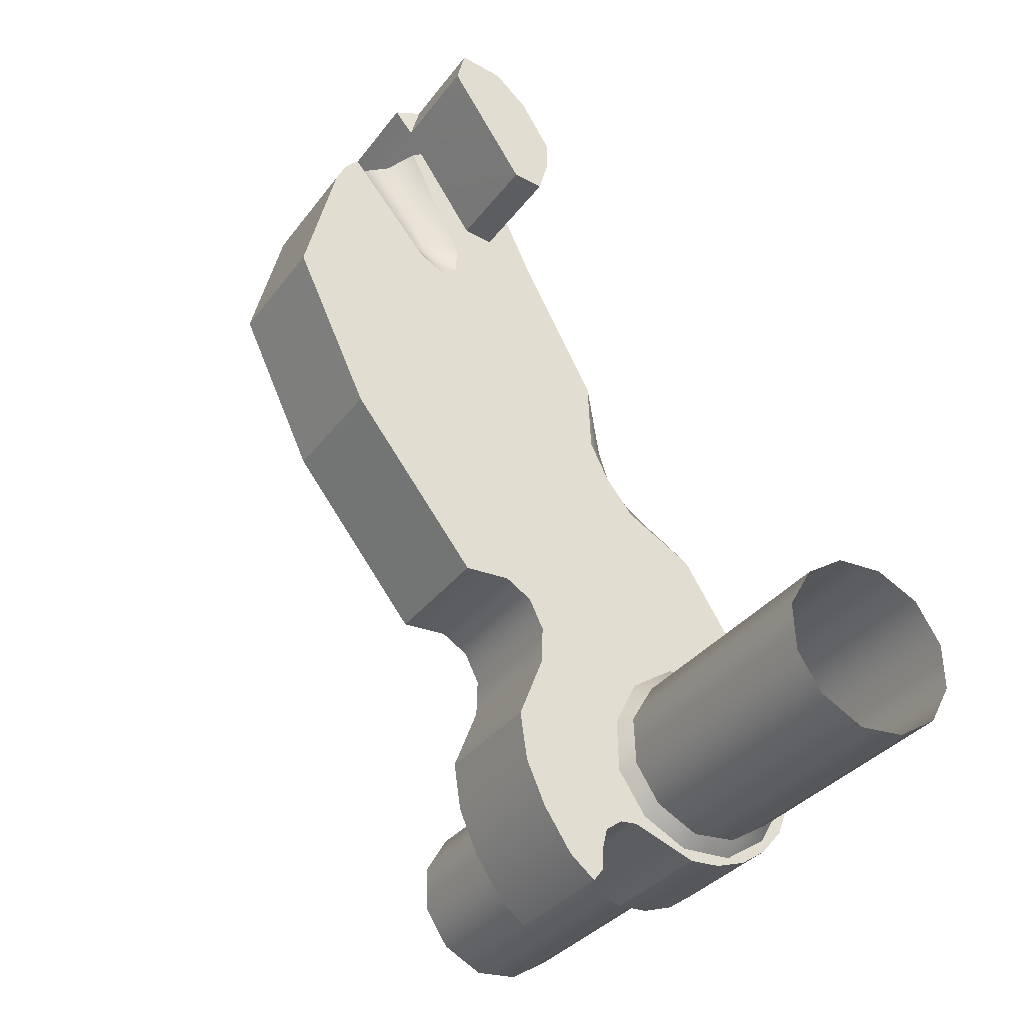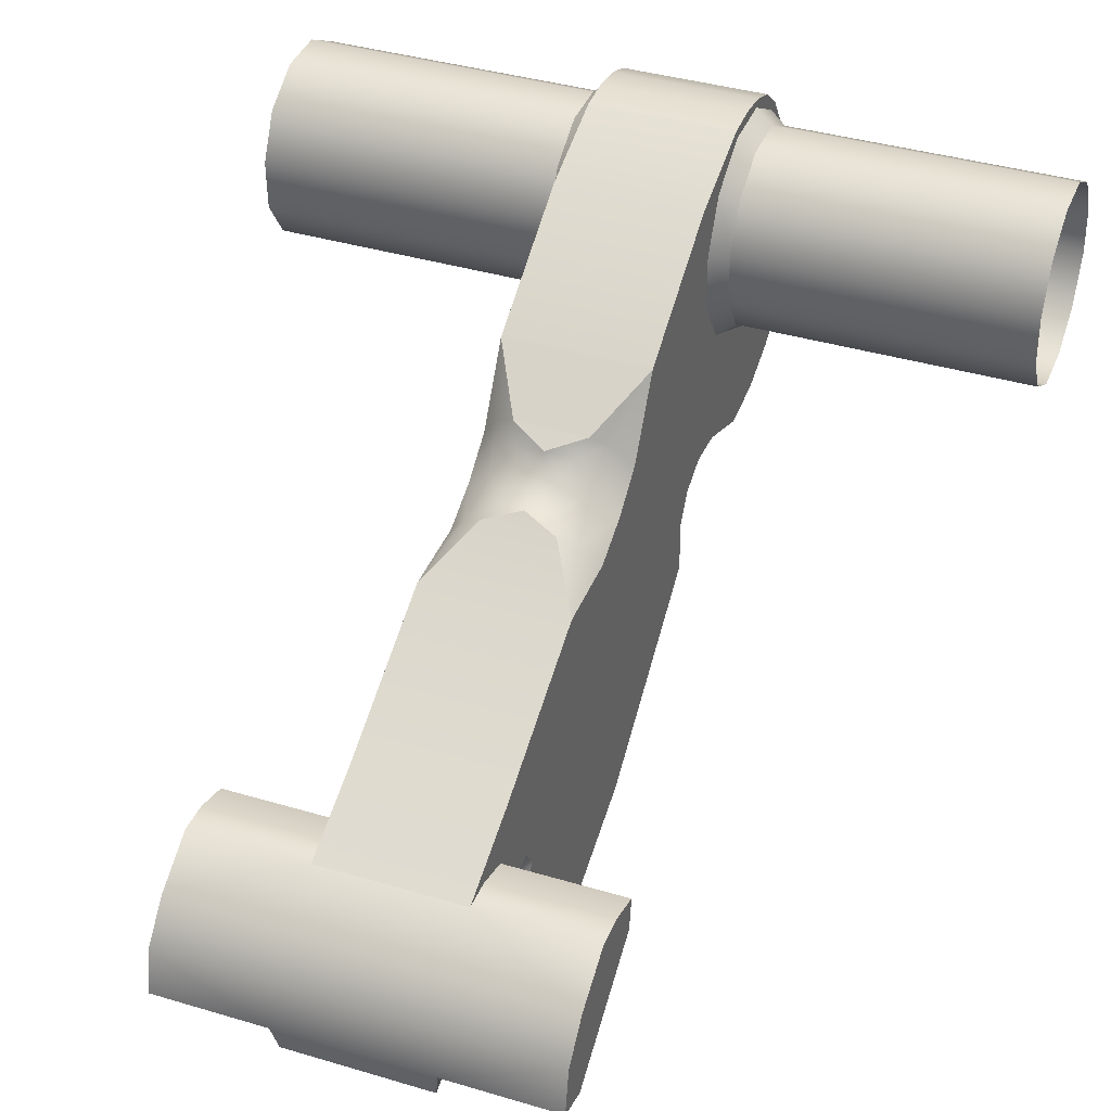
<metadata>
{"format":"obj","ext":"obj","renderer":"f3d","projection":"perspective","resolution":1024,"background":"white","views":[{"elev":-32.6,"azim":59.6,"up":"+Z"},{"elev":38.0,"azim":20.9,"up":"+Y"}]}
</metadata>
<code>
o hammer_LOD0
v -0.003118 -0.3726 0.006501
v -0.003218 -0.3722 0.007894
v -0.003018 -0.3734 0.007605
v 0.003082 -0.3726 0.006501
v 0.002982 -0.3734 0.007605
v 0.003182 -0.3722 0.007894
v -0.003218 -0.3722 0.007894
v -0.007918 -0.3722 0.007894
v -0.007918 -0.3703 0.007585
v 0.007882 -0.3703 0.007585
v 0.007882 -0.3688 0.006295
v -0.007918 -0.3688 0.006295
v 0.003182 -0.3722 0.007894
v 0.007882 -0.3722 0.007894
v -0.003018 -0.3734 0.007605
v 0.002982 -0.3734 0.007605
v 0.002982 -0.3675 0.004213
v 0.007882 -0.3675 0.004213
v 0.007882 -0.3675 0.002948
v 0.002982 -0.3675 0.002948
v 0.002982 -0.3679 0.001428
v 0.007882 -0.3679 0.001428
v -0.003018 -0.3675 0.004213
v -0.007918 -0.3675 0.004213
v -0.007918 -0.3675 0.002948
v -0.003018 -0.3675 0.002948
v -0.003018 -0.3679 0.001428
v -0.007918 -0.3679 0.001428
v -0.003018 -0.3692 0.001613
v -0.003018 -0.3679 0.001428
v -0.007918 -0.3692 0.001613
v -0.007918 -0.3679 0.001428
v -0.01592 -0.3527 -0.02362
v -0.01592 -0.3526 -0.02571
v -0.003718 -0.3527 -0.02362
v -0.003718 -0.3526 -0.02571
v -0.01592 -0.3536 -0.02751
v -0.003718 -0.3536 -0.02751
v -0.01592 -0.3554 -0.02866
v -0.003718 -0.3554 -0.02866
v -0.01592 -0.3575 -0.02883
v -0.003718 -0.3575 -0.02883
v -0.003718 -0.3594 -0.02779
v -0.01592 -0.3594 -0.02779
v -0.01592 -0.3605 -0.02605
v -0.003718 -0.3605 -0.02605
v -0.003718 -0.3606 -0.02387
v -0.01592 -0.3606 -0.02387
v -0.003718 -0.3596 -0.02203
v -0.01592 -0.3596 -0.02203
v -0.003718 -0.3578 -0.02092
v -0.01592 -0.3578 -0.02092
v -0.01592 -0.3557 -0.02085
v -0.003718 -0.3557 -0.02085
v -0.003718 -0.3538 -0.02179
v -0.01592 -0.3538 -0.02179
v -0.003718 -0.3527 -0.02362
v -0.01592 -0.3527 -0.02362
v 0.007882 -0.3722 0.007894
v 0.007882 -0.3703 0.007585
v 0.007882 -0.3726 0.006501
v 0.007882 -0.3688 0.006295
v 0.007882 -0.3692 0.001613
v 0.007882 -0.3675 0.004213
v 0.007882 -0.3679 0.001428
v 0.007882 -0.3675 0.002948
v -0.003018 -0.378 -0.003671
v 0.002982 -0.378 -0.003671
v -0.003018 -0.3747 -0.01068
v 0.002982 -0.3747 -0.01068
v -0.003018 -0.3754 0.003423
v 0.002982 -0.3754 0.003423
v -0.003018 -0.3761 0.002788
v 0.002982 -0.3761 0.002788
v -0.003018 -0.3765 0.0019
v 0.002982 -0.3765 0.0019
v -0.003018 -0.378 -0.003671
v -0.003018 -0.3765 0.0019
v 0.002982 -0.378 -0.003671
v 0.002982 -0.3765 0.0019
v -0.003018 -0.3517 -0.0233
v 0.002982 -0.3517 -0.0233
v -0.003018 -0.3532 -0.01957
v 0.002982 -0.3532 -0.01957
v -0.003018 -0.3568 -0.01402
v 0.002982 -0.3568 -0.01402
v -0.001518 -0.3585 -0.01144
v 0.001482 -0.3585 -0.01144
v -1.8e-05 -0.359 -0.01065
v 0.001482 -0.3607 -0.008062
v -0.001518 -0.3607 -0.008062
v -1.8e-05 -0.3603 -0.008661
v -0.003018 -0.3622 -0.005633
v 0.002982 -0.3622 -0.005633
v -0.003018 -0.3657 0.000678
v 0.002982 -0.3657 0.000678
v -0.003018 -0.3675 0.004213
v 0.002982 -0.3675 0.004213
v 0.002982 -0.3692 0.001613
v 0.002982 -0.3719 0.00546
v 0.007882 -0.3692 0.001613
v 0.007882 -0.3726 0.006501
v 0.003082 -0.3726 0.006501
v -0.003018 -0.3719 0.00546
v -0.003118 -0.3726 0.006501
v 0.002982 -0.3734 0.007605
v -0.003018 -0.3734 0.007605
v -0.007918 -0.3726 0.006501
v -0.007918 -0.3692 0.001613
v -0.003018 -0.3692 0.001613
v 0.002982 -0.3689 -0.01802
v -0.003018 -0.3689 -0.01802
v 0.002982 -0.3747 -0.01068
v -0.003018 -0.3747 -0.01068
v 0.002982 -0.3572 -0.02981
v -0.003018 -0.3572 -0.02981
v 0.002982 -0.3602 -0.02868
v -0.003018 -0.3602 -0.02868
v -0.003018 -0.361 -0.02874
v 0.002982 -0.361 -0.02874
v 0.002982 -0.3617 -0.02932
v -0.003018 -0.3617 -0.02932
v -0.003018 -0.362 -0.03024
v 0.002982 -0.362 -0.03024
v 0.002982 -0.362 -0.03131
v -0.003018 -0.362 -0.03131
v 0.002982 -0.3662 -0.02468
v -0.003018 -0.3662 -0.02468
v 0.002982 -0.365 -0.02177
v -0.003018 -0.365 -0.02177
v 0.002982 -0.365 -0.02006
v -0.003018 -0.365 -0.02006
v 0.002982 -0.3656 -0.01871
v -0.003018 -0.3656 -0.01871
v 0.002982 -0.3668 -0.01795
v -0.003018 -0.3668 -0.01795
v 0.002982 -0.3689 -0.01802
v -0.003018 -0.3689 -0.01802
v 0.002982 -0.3517 -0.0233
v -0.003018 -0.3517 -0.0233
v 0.002982 -0.3516 -0.02463
v -0.003018 -0.3516 -0.02463
v 0.002982 -0.3518 -0.02605
v -0.003018 -0.3518 -0.02605
v 0.002982 -0.3522 -0.02726
v -0.003018 -0.3522 -0.02726
v 0.002982 -0.3532 -0.02843
v -0.003018 -0.3532 -0.02843
v 0.002982 -0.3544 -0.02926
v -0.003018 -0.3544 -0.02926
v 0.002982 -0.3558 -0.02974
v -0.003018 -0.3558 -0.02974
v 0.002982 -0.3572 -0.02981
v -0.003018 -0.3572 -0.02981
v -0.007918 -0.3722 0.007894
v -0.007918 -0.3726 0.006501
v -0.007918 -0.3703 0.007585
v -0.007918 -0.3692 0.001613
v -0.007918 -0.3688 0.006295
v -0.007918 -0.3679 0.001428
v -0.007918 -0.3675 0.004213
v -0.007918 -0.3675 0.002948
v -0.002018 -0.3745 0.003932
v 0.002982 -0.3754 0.003423
v -0.003018 -0.3754 0.003423
v -0.002118 -0.3732 0.004696
v 0.001982 -0.3745 0.003932
v -0.003018 -0.3719 0.00546
v -0.003018 -0.3723 0.005206
v 0.001982 -0.3732 0.004696
v 0.002982 -0.3719 0.00546
v 0.002982 -0.3723 0.005206
v -0.003018 -0.3662 -0.02468
v 0.002982 -0.3662 -0.02468
v -0.003018 -0.3658 -0.0269
v 0.002982 -0.3658 -0.0269
v 0.002982 -0.3649 -0.02892
v -0.003018 -0.3649 -0.02892
v 0.002982 -0.3636 -0.0309
v -0.003018 -0.3636 -0.0309
v 0.002982 -0.3625 -0.03188
v -0.003018 -0.3625 -0.03188
v 0.002982 -0.3717 -0.000927
v 0.002982 -0.3761 0.002788
v 0.002982 -0.3754 0.003423
v 0.002982 -0.3765 0.0019
v 0.002982 -0.3599 -0.01223
v 0.002982 -0.3612 -0.01066
v 0.002982 -0.3706 -0.001586
v 0.002982 -0.3621 -0.008858
v 0.002982 -0.3698 -0.001109
v 0.002982 -0.358 -0.02035
v 0.002982 -0.378 -0.003671
v 0.002982 -0.3568 -0.01402
v 0.002982 -0.3747 -0.01068
v 0.002982 -0.3679 0.001428
v 0.002982 -0.3622 -0.005633
v 0.002982 -0.3698 6.1e-05
v 0.002982 -0.3657 0.000678
v 0.002982 -0.3675 0.002948
v 0.002982 -0.3675 0.004213
v 0.002982 -0.3692 0.001613
v 0.002982 -0.3723 0.005206
v 0.002982 -0.3719 0.00546
v 0.002982 -0.3556 -0.02028
v 0.002982 -0.3532 -0.01957
v 0.002982 -0.3535 -0.02135
v 0.002982 -0.3517 -0.0233
v 0.002982 -0.3521 -0.02343
v 0.002982 -0.3516 -0.02463
v 0.002982 -0.352 -0.02583
v 0.002982 -0.3518 -0.02605
v 0.002982 -0.3522 -0.02726
v 0.002982 -0.3532 -0.02792
v 0.002982 -0.3532 -0.02843
v 0.002982 -0.3544 -0.02926
v 0.002982 -0.3552 -0.02923
v 0.002982 -0.3558 -0.02974
v 0.002982 -0.3576 -0.0293
v 0.002982 -0.3572 -0.02981
v 0.002982 -0.3602 -0.02868
v 0.002982 -0.3597 -0.0282
v 0.002982 -0.361 -0.02621
v 0.002982 -0.365 -0.02177
v 0.002982 -0.361 -0.02874
v 0.002982 -0.3611 -0.02381
v 0.002982 -0.3617 -0.02932
v 0.002982 -0.36 -0.02166
v 0.002982 -0.3662 -0.02468
v 0.002982 -0.3658 -0.0269
v 0.002982 -0.3649 -0.02892
v 0.002982 -0.362 -0.03024
v 0.002982 -0.3636 -0.0309
v 0.002982 -0.362 -0.03131
v 0.002982 -0.3625 -0.03188
v 0.002982 -0.365 -0.02006
v 0.002982 -0.3656 -0.01871
v 0.002982 -0.3668 -0.01795
v 0.002982 -0.3689 -0.01802
v -0.003118 -0.3726 0.006501
v -0.007918 -0.3726 0.006501
v -0.003218 -0.3722 0.007894
v -0.007918 -0.3722 0.007894
v -0.003018 -0.3625 -0.03188
v 0.002982 -0.3625 -0.03188
v -0.003018 -0.362 -0.03131
v 0.002982 -0.362 -0.03131
v -0.003018 -0.362 -0.03131
v -0.003018 -0.3636 -0.0309
v -0.003018 -0.3625 -0.03188
v -0.003018 -0.362 -0.03024
v -0.003018 -0.3649 -0.02892
v -0.003018 -0.3617 -0.02932
v -0.003018 -0.3658 -0.0269
v -0.003018 -0.3662 -0.02468
v -0.003018 -0.365 -0.02177
v -0.003018 -0.3611 -0.02381
v -0.003018 -0.361 -0.02874
v -0.003018 -0.361 -0.02621
v -0.003018 -0.36 -0.02166
v -0.003018 -0.3602 -0.02868
v -0.003018 -0.3597 -0.0282
v -0.003018 -0.3576 -0.0293
v -0.003018 -0.3572 -0.02981
v -0.003018 -0.3558 -0.02974
v -0.003018 -0.3552 -0.02923
v -0.003018 -0.3544 -0.02926
v -0.003018 -0.3532 -0.02792
v -0.003018 -0.3532 -0.02843
v -0.003018 -0.3522 -0.02726
v -0.003018 -0.352 -0.02583
v -0.003018 -0.3518 -0.02605
v -0.003018 -0.3516 -0.02463
v -0.003018 -0.3521 -0.02343
v -0.003018 -0.3517 -0.0233
v -0.003018 -0.3535 -0.02135
v -0.003018 -0.3532 -0.01957
v -0.003018 -0.3556 -0.02028
v -0.003018 -0.3568 -0.01402
v -0.003018 -0.358 -0.02035
v -0.003018 -0.3599 -0.01223
v -0.003018 -0.3612 -0.01066
v -0.003018 -0.3621 -0.008858
v -0.003018 -0.365 -0.02006
v -0.003018 -0.3656 -0.01871
v -0.003018 -0.3668 -0.01795
v -0.003018 -0.3706 -0.001586
v -0.003018 -0.3717 -0.000927
v -0.003018 -0.3689 -0.01802
v -0.003018 -0.3698 -0.001109
v -0.003018 -0.3747 -0.01068
v -0.003018 -0.3679 0.001428
v -0.003018 -0.3622 -0.005633
v -0.003018 -0.3698 6.1e-05
v -0.003018 -0.3657 0.000678
v -0.003018 -0.3675 0.002948
v -0.003018 -0.3675 0.004213
v -0.003018 -0.3692 0.001613
v -0.003018 -0.3723 0.005206
v -0.003018 -0.3719 0.00546
v -0.003018 -0.3765 0.0019
v -0.003018 -0.378 -0.003671
v -0.003018 -0.3761 0.002788
v -0.003018 -0.3754 0.003423
v 0.003082 -0.3726 0.006501
v 0.003182 -0.3722 0.007894
v 0.007882 -0.3726 0.006501
v 0.007882 -0.3722 0.007894
v 0.002982 -0.3692 0.001613
v 0.007882 -0.3692 0.001613
v 0.002982 -0.3679 0.001428
v 0.007882 -0.3679 0.001428
v 0.01578 -0.3527 -0.02362
v 0.003682 -0.3527 -0.02362
v 0.01578 -0.3526 -0.02571
v 0.003682 -0.3526 -0.02571
v 0.01578 -0.3536 -0.02751
v 0.003682 -0.3536 -0.02751
v 0.01578 -0.3554 -0.02866
v 0.003682 -0.3554 -0.02866
v 0.01578 -0.3575 -0.02883
v 0.003682 -0.3575 -0.02883
v 0.003682 -0.3594 -0.02779
v 0.01578 -0.3594 -0.02779
v 0.01578 -0.3605 -0.02605
v 0.003682 -0.3605 -0.02605
v 0.003682 -0.3606 -0.02387
v 0.01578 -0.3606 -0.02387
v 0.003682 -0.3596 -0.02203
v 0.01578 -0.3596 -0.02203
v 0.003682 -0.3578 -0.02092
v 0.01578 -0.3578 -0.02092
v 0.01578 -0.3557 -0.02085
v 0.003682 -0.3557 -0.02085
v 0.003682 -0.3538 -0.02179
v 0.01578 -0.3538 -0.02179
v 0.003682 -0.3527 -0.02362
v 0.01578 -0.3527 -0.02362
v 0.001982 -0.3745 0.003932
v 0.002282 -0.3716 -4.1e-05
v 0.002982 -0.3754 0.003423
v 0.001982 -0.3732 0.004696
v 0.002982 -0.3717 -0.000927
v 0.002282 -0.3708 0.000436
v 0.002982 -0.3723 0.005206
v 0.002982 -0.3698 6.1e-05
v 0.002582 -0.3705 -0.000606
v 0.002982 -0.3698 -0.001109
v 0.002582 -0.3708 -0.000828
v 0.002982 -0.3706 -0.001586
v -0.002118 -0.3732 0.004696
v -0.002318 -0.3708 0.000436
v -0.003018 -0.3723 0.005206
v -0.003018 -0.3698 6.1e-05
v -0.002318 -0.3716 -4.1e-05
v -0.002018 -0.3745 0.003932
v -0.003018 -0.3754 0.003423
v -0.003018 -0.3717 -0.000927
v -0.002718 -0.3708 -0.000828
v -0.003018 -0.3706 -0.001586
v -0.002718 -0.3705 -0.000606
v -0.003018 -0.3698 -0.001109
v 0.003682 -0.3526 -0.02571
v 0.002982 -0.352 -0.02583
v 0.003682 -0.3536 -0.02751
v 0.003682 -0.3527 -0.02362
v 0.002982 -0.3532 -0.02792
v 0.002982 -0.3521 -0.02343
v 0.003682 -0.3554 -0.02866
v 0.002982 -0.3552 -0.02923
v 0.003682 -0.3575 -0.02883
v 0.002982 -0.3576 -0.0293
v 0.003682 -0.3594 -0.02779
v 0.002982 -0.3597 -0.0282
v 0.002982 -0.3535 -0.02135
v 0.003682 -0.3538 -0.02179
v 0.003682 -0.3557 -0.02085
v 0.002982 -0.3556 -0.02028
v 0.003682 -0.3578 -0.02092
v 0.002982 -0.358 -0.02035
v 0.003682 -0.3596 -0.02203
v 0.002982 -0.36 -0.02166
v 0.003682 -0.3606 -0.02387
v 0.002982 -0.3611 -0.02381
v 0.003682 -0.3605 -0.02605
v 0.002982 -0.361 -0.02621
v -0.003718 -0.3538 -0.02179
v -0.003718 -0.3527 -0.02362
v -0.003018 -0.3535 -0.02135
v -0.003718 -0.3557 -0.02085
v -0.003018 -0.3521 -0.02343
v -0.003018 -0.3556 -0.02028
v -0.003718 -0.3578 -0.02092
v -0.003018 -0.358 -0.02035
v -0.003718 -0.3596 -0.02203
v -0.003018 -0.36 -0.02166
v -0.003718 -0.3606 -0.02387
v -0.003018 -0.3611 -0.02381
v -0.003018 -0.352 -0.02583
v -0.003718 -0.3526 -0.02571
v -0.003718 -0.3536 -0.02751
v -0.003018 -0.3532 -0.02792
v -0.003718 -0.3554 -0.02866
v -0.003018 -0.3552 -0.02923
v -0.003718 -0.3575 -0.02883
v -0.003018 -0.3576 -0.0293
v -0.003718 -0.3594 -0.02779
v -0.003018 -0.3597 -0.0282
v -0.003718 -0.3605 -0.02605
v -0.003018 -0.361 -0.02621
v 0.002982 -0.3568 -0.01402
v 0.002982 -0.3599 -0.01223
v 0.002182 -0.3589 -0.01179
v 0.001482 -0.3585 -0.01144
v 0.001882 -0.3604 -0.01027
v 0.002982 -0.3612 -0.01066
v 0.001082 -0.3592 -0.01084
v -1.8e-05 -0.359 -0.01065
v 0.002182 -0.3612 -0.008443
v 0.002982 -0.3621 -0.008858
v 0.002982 -0.3622 -0.005633
v 0.001482 -0.3607 -0.008062
v 0.000982 -0.3605 -0.009041
v -1.8e-05 -0.3603 -0.008661
v 0.000782 -0.3599 -0.01002
v -1.8e-05 -0.3595 -0.0104
v -1.8e-05 -0.3602 -0.009262
v -0.001118 -0.3592 -0.01084
v -0.001518 -0.3585 -0.01144
v -1.8e-05 -0.3599 -0.009893
v -0.000918 -0.3599 -0.01002
v -0.001118 -0.3605 -0.009041
v -0.001518 -0.3607 -0.008062
v -0.002318 -0.3589 -0.01179
v -0.003018 -0.3568 -0.01402
v -0.003018 -0.3599 -0.01223
v -0.002018 -0.3604 -0.01027
v -0.003018 -0.3612 -0.01066
v -0.002318 -0.3612 -0.008443
v -0.003018 -0.3622 -0.005633
v -0.003018 -0.3621 -0.008858
f 3 2 1
f 6 5 4
f 9 8 7
f 7 10 9
f 11 9 10
f 9 11 12
f 10 7 13
f 14 10 13
f 15 13 7
f 13 15 16
f 17 12 11
f 17 11 18
f 19 17 18
f 17 19 20
f 19 21 20
f 21 19 22
f 12 17 23
f 12 23 24
f 23 25 24
f 25 23 26
f 27 25 26
f 25 27 28
f 31 30 29
f 30 31 32
f 35 34 33
f 34 35 36
f 36 37 34
f 37 36 38
f 38 39 37
f 39 38 40
f 40 41 39
f 41 40 42
f 43 41 42
f 41 43 44
f 43 45 44
f 45 43 46
f 47 45 46
f 45 47 48
f 49 48 47
f 48 49 50
f 51 50 49
f 50 51 52
f 51 53 52
f 53 51 54
f 55 53 54
f 53 55 56
f 57 56 55
f 56 57 58
f 61 60 59
f 60 61 62
f 63 62 61
f 62 63 64
f 65 64 63
f 64 65 66
f 69 68 67
f 68 69 70
f 73 72 71
f 72 73 74
f 75 74 73
f 74 75 76
f 79 78 77
f 78 79 80
f 83 82 81
f 82 83 84
f 85 84 83
f 84 85 86
f 87 86 85
f 86 87 88
f 89 88 87
f 92 91 90
f 93 90 91
f 90 93 94
f 95 94 93
f 94 95 96
f 97 96 95
f 96 97 98
f 101 100 99
f 100 101 102
f 100 102 103
f 103 104 100
f 104 103 105
f 106 105 103
f 105 106 107
f 108 104 105
f 109 104 108
f 104 109 110
f 113 112 111
f 112 113 114
f 117 116 115
f 116 117 118
f 117 119 118
f 119 117 120
f 121 119 120
f 119 121 122
f 121 123 122
f 123 121 124
f 125 123 124
f 123 125 126
f 129 128 127
f 128 129 130
f 131 130 129
f 130 131 132
f 133 132 131
f 132 133 134
f 135 134 133
f 134 135 136
f 137 136 135
f 136 137 138
f 141 140 139
f 140 141 142
f 143 142 141
f 142 143 144
f 145 144 143
f 144 145 146
f 147 146 145
f 146 147 148
f 149 148 147
f 148 149 150
f 151 150 149
f 150 151 152
f 153 152 151
f 152 153 154
f 157 156 155
f 156 157 158
f 159 158 157
f 158 159 160
f 161 160 159
f 160 161 162
f 165 164 163
f 163 164 166
f 167 166 164
f 168 166 167
f 169 166 168
f 170 168 167
f 171 168 170
f 172 171 170
f 175 174 173
f 174 175 176
f 175 177 176
f 177 175 178
f 178 179 177
f 179 178 180
f 180 181 179
f 181 180 182
f 185 184 183
f 184 186 183
f 186 187 183
f 188 183 187
f 189 183 188
f 190 189 188
f 191 189 190
f 192 187 186
f 193 192 186
f 194 187 192
f 193 195 192
f 196 191 190
f 197 196 190
f 198 191 196
f 199 196 197
f 200 196 199
f 201 200 199
f 202 198 196
f 203 198 202
f 204 203 202
f 205 194 192
f 206 194 205
f 207 206 205
f 208 206 207
f 209 208 207
f 208 209 210
f 209 211 210
f 210 211 212
f 212 211 213
f 211 214 213
f 213 214 215
f 215 214 216
f 214 217 216
f 216 217 218
f 217 219 218
f 218 219 220
f 220 219 221
f 219 222 221
f 222 223 221
f 221 223 224
f 225 221 224
f 223 226 224
f 227 225 224
f 226 228 224
f 229 227 224
f 230 227 229
f 231 227 230
f 232 227 231
f 233 232 231
f 234 232 233
f 235 234 233
f 224 228 236
f 236 228 237
f 237 228 238
f 192 238 228
f 195 238 192
f 239 238 195
f 242 241 240
f 241 242 243
f 246 245 244
f 245 246 247
f 250 249 248
f 248 249 251
f 249 252 251
f 251 252 253
f 252 254 253
f 254 255 253
f 255 256 253
f 256 257 253
f 253 257 258
f 259 258 257
f 260 257 256
f 261 258 259
f 262 261 259
f 263 261 262
f 264 261 263
f 265 264 263
f 266 265 263
f 267 265 266
f 268 267 266
f 269 267 268
f 270 269 268
f 271 270 268
f 272 270 271
f 273 272 271
f 274 273 271
f 275 273 274
f 274 276 275
f 275 276 277
f 276 278 277
f 277 278 279
f 278 280 279
f 279 280 256
f 280 260 256
f 281 279 256
f 281 256 282
f 282 256 283
f 284 283 256
f 285 283 284
f 286 283 285
f 287 283 286
f 288 287 286
f 289 288 286
f 290 283 287
f 291 288 289
f 292 283 290
f 293 283 292
f 294 292 290
f 295 293 292
f 296 295 292
f 297 295 296
f 298 292 294
f 299 298 294
f 300 298 299
f 301 288 291
f 302 301 291
f 303 288 301
f 304 288 303
f 307 306 305
f 306 307 308
f 311 310 309
f 310 311 312
f 315 314 313
f 314 315 316
f 317 316 315
f 316 317 318
f 319 318 317
f 318 319 320
f 321 320 319
f 320 321 322
f 321 323 322
f 323 321 324
f 325 323 324
f 323 325 326
f 325 327 326
f 327 325 328
f 328 329 327
f 329 328 330
f 330 331 329
f 331 330 332
f 333 331 332
f 331 333 334
f 333 335 334
f 335 333 336
f 336 337 335
f 337 336 338
f 341 340 339
f 340 342 339
f 340 341 343
f 342 340 344
f 344 345 342
f 345 344 346
f 347 346 344
f 340 347 344
f 346 347 348
f 343 349 340
f 347 340 349
f 349 348 347
f 349 343 350
f 348 349 350
f 353 352 351
f 352 353 354
f 355 351 352
f 351 355 356
f 355 357 356
f 357 355 358
f 359 358 355
f 352 359 355
f 358 359 360
f 354 361 352
f 359 352 361
f 361 360 359
f 361 354 362
f 360 361 362
f 365 364 363
f 364 366 363
f 364 365 367
f 366 364 368
f 369 367 365
f 367 369 370
f 371 370 369
f 370 371 372
f 373 372 371
f 372 373 374
f 375 366 368
f 366 375 376
f 375 377 376
f 377 375 378
f 378 379 377
f 379 378 380
f 380 381 379
f 381 380 382
f 382 383 381
f 383 382 384
f 385 374 373
f 384 385 383
f 374 385 386
f 385 384 386
f 389 388 387
f 390 389 387
f 388 389 391
f 389 390 392
f 393 392 390
f 392 393 394
f 395 394 393
f 394 395 396
f 397 396 395
f 396 397 398
f 399 388 391
f 388 399 400
f 399 401 400
f 401 399 402
f 402 403 401
f 403 402 404
f 404 405 403
f 405 404 406
f 406 407 405
f 407 406 408
f 409 398 397
f 408 409 407
f 398 409 410
f 409 408 410
f 413 412 411
f 413 411 414
f 415 412 413
f 412 415 416
f 414 417 413
f 417 415 413
f 418 417 414
f 419 416 415
f 416 419 420
f 420 419 421
f 419 422 421
f 423 422 419
f 415 423 419
f 423 424 422
f 415 417 425
f 423 415 425
f 417 418 426
f 426 425 417
f 424 423 427
f 425 427 423
f 418 428 426
f 428 418 429
f 425 426 430
f 427 425 430
f 426 431 430
f 431 427 430
f 431 426 428
f 432 424 427
f 427 431 432
f 424 432 433
f 428 429 434
f 435 434 429
f 436 434 435
f 428 437 431
f 437 428 434
f 436 437 434
f 437 432 431
f 437 436 438
f 433 432 439
f 432 437 439
f 438 439 437
f 433 439 440
f 439 438 441
f 439 441 440

</code>
